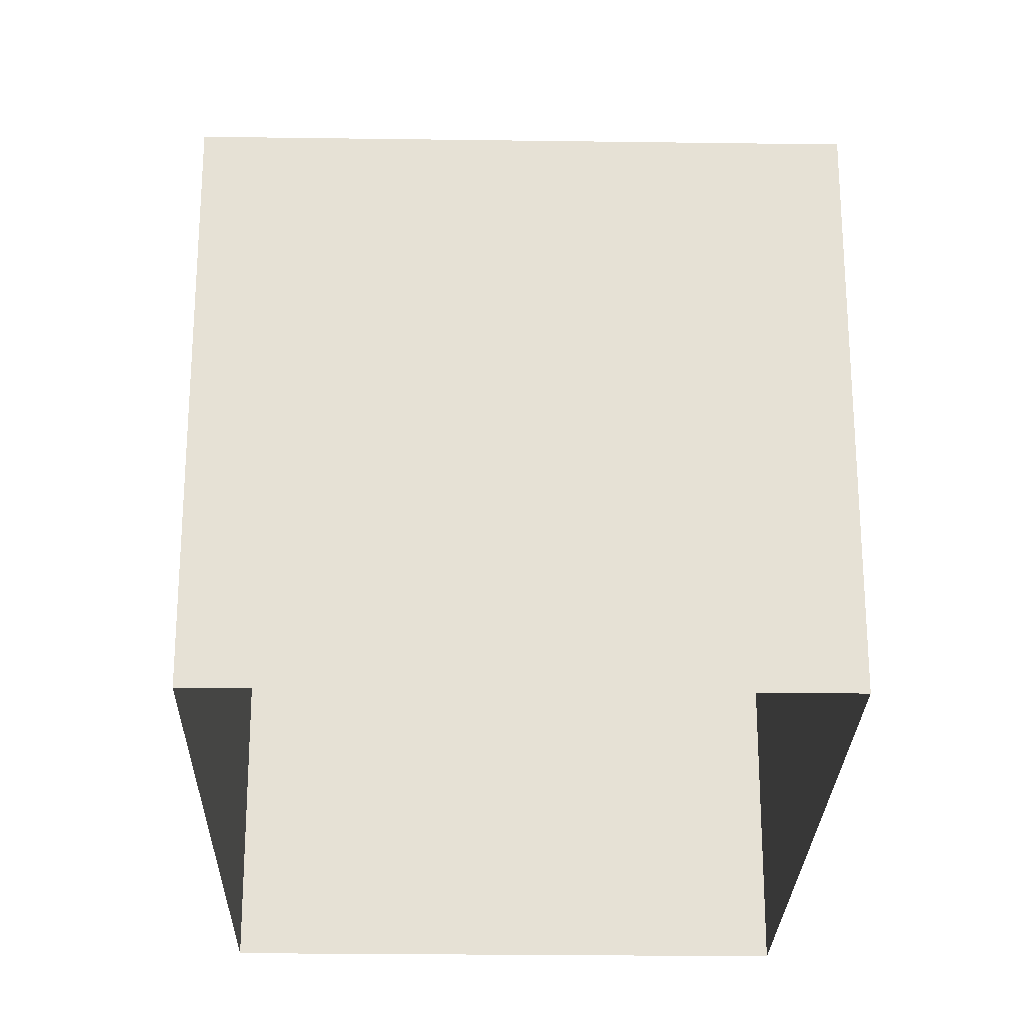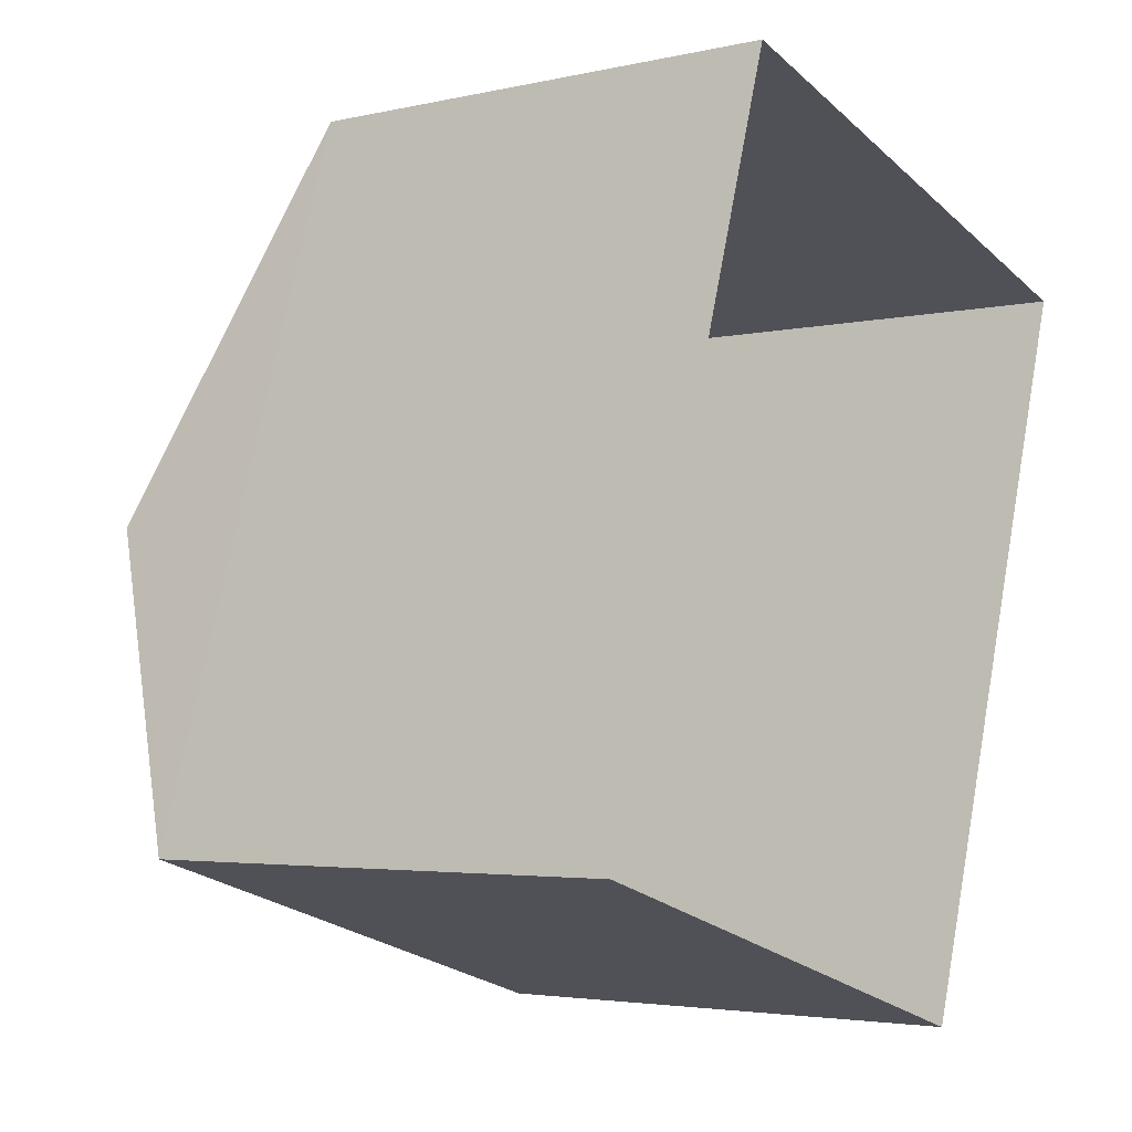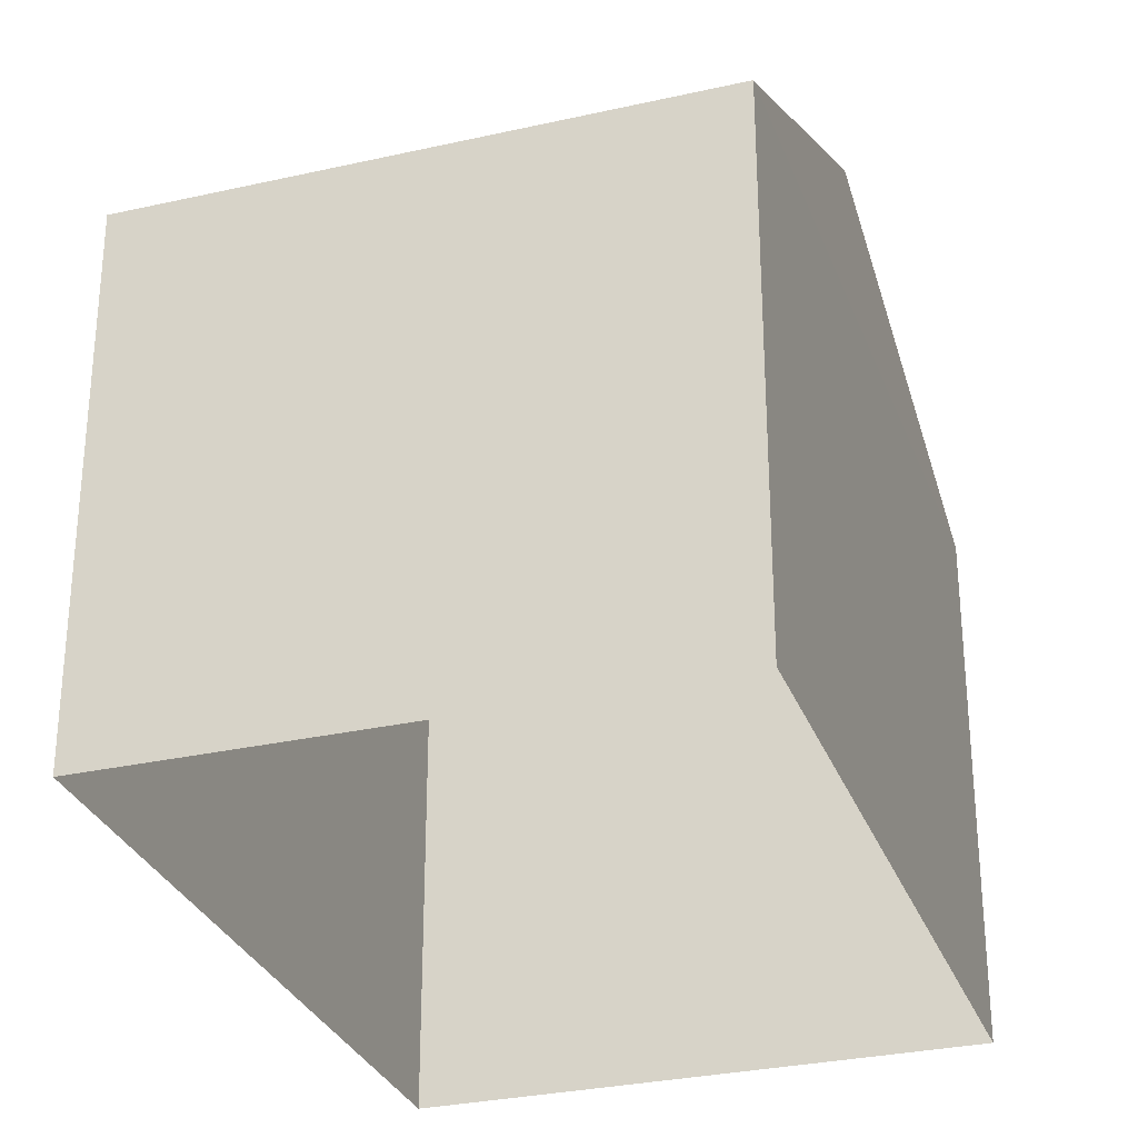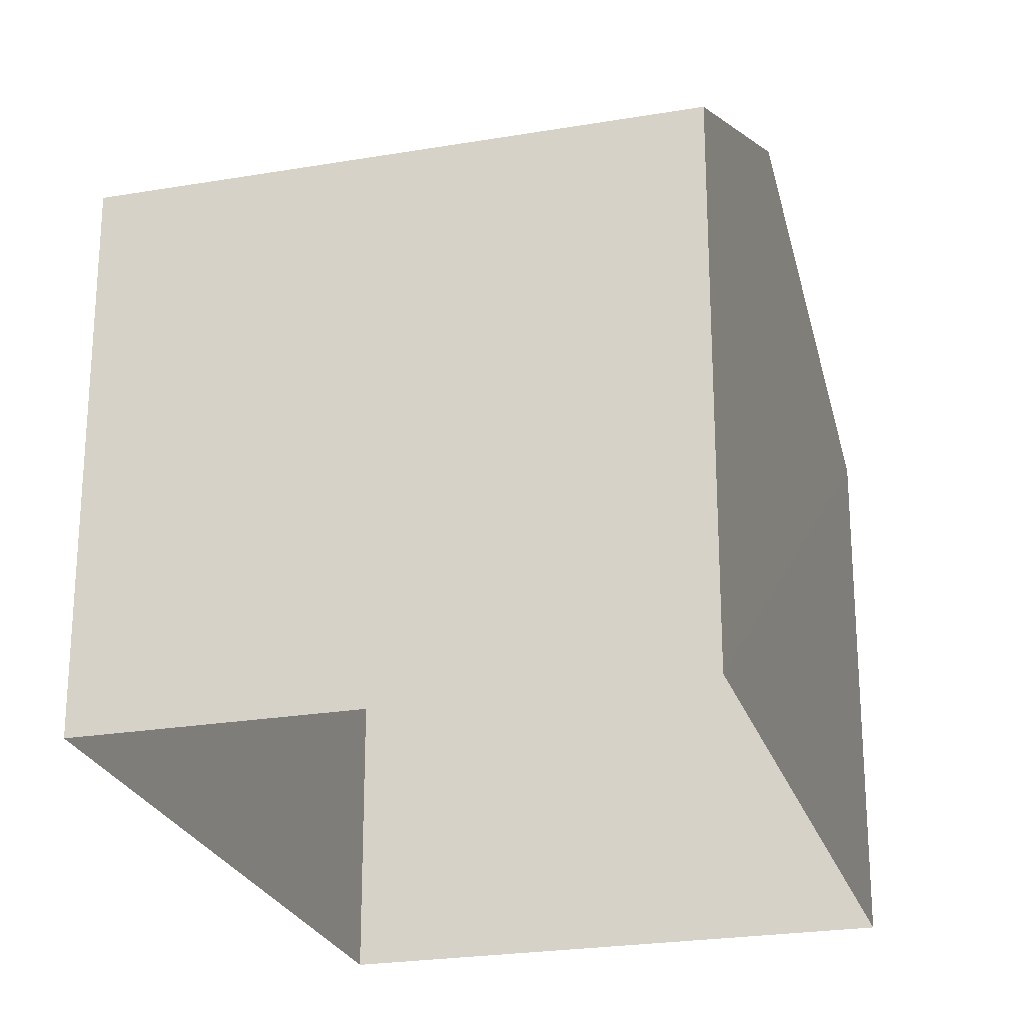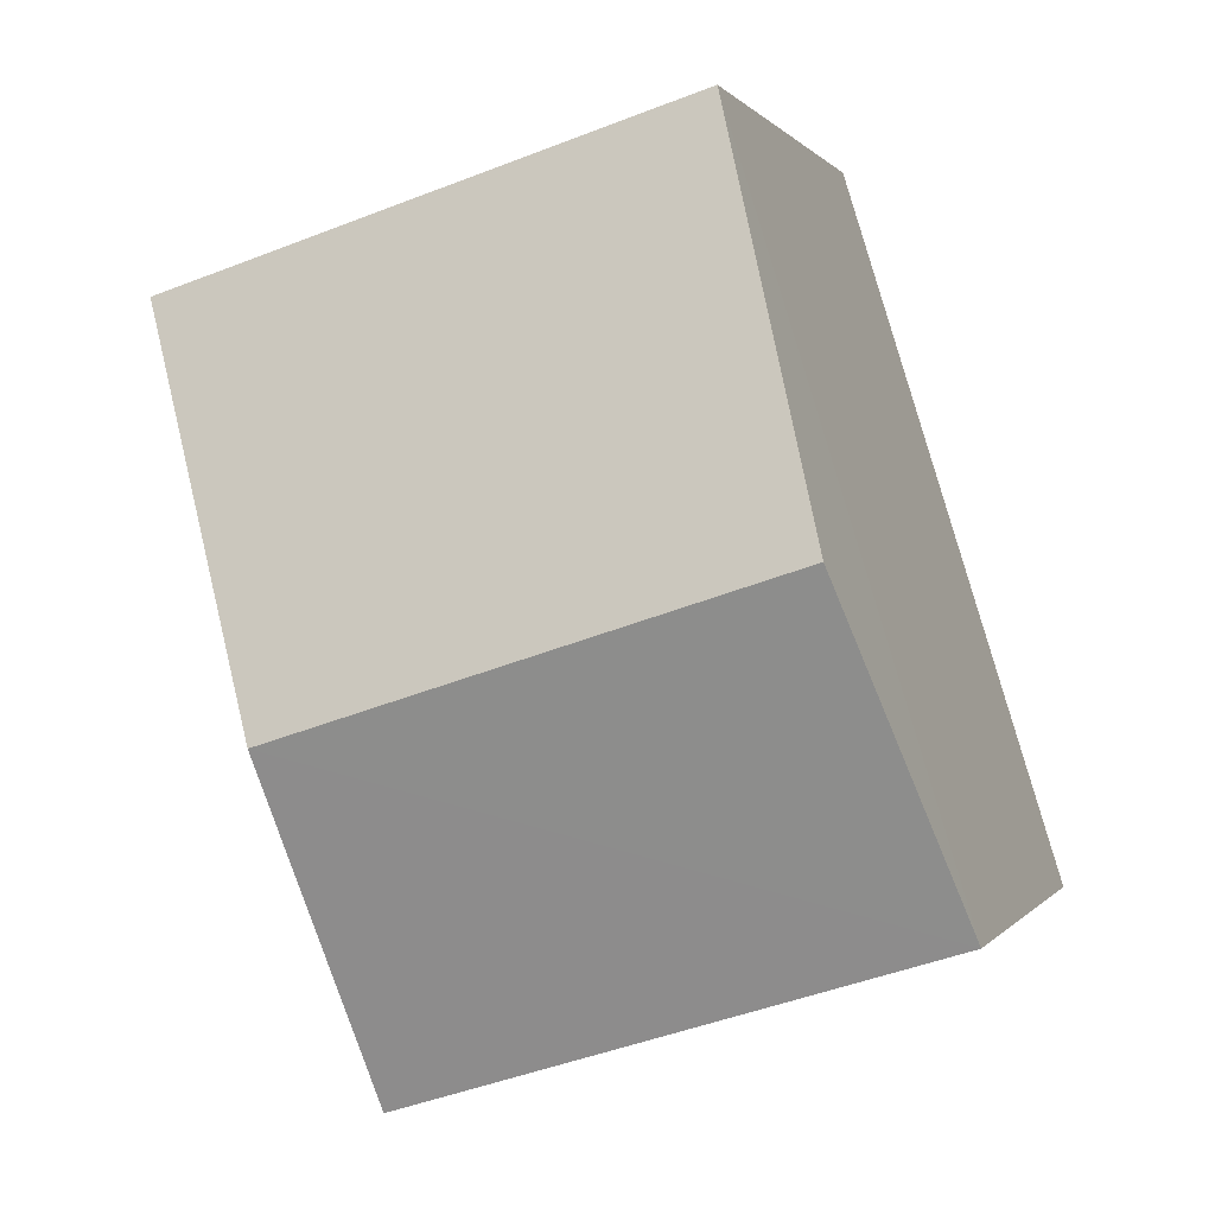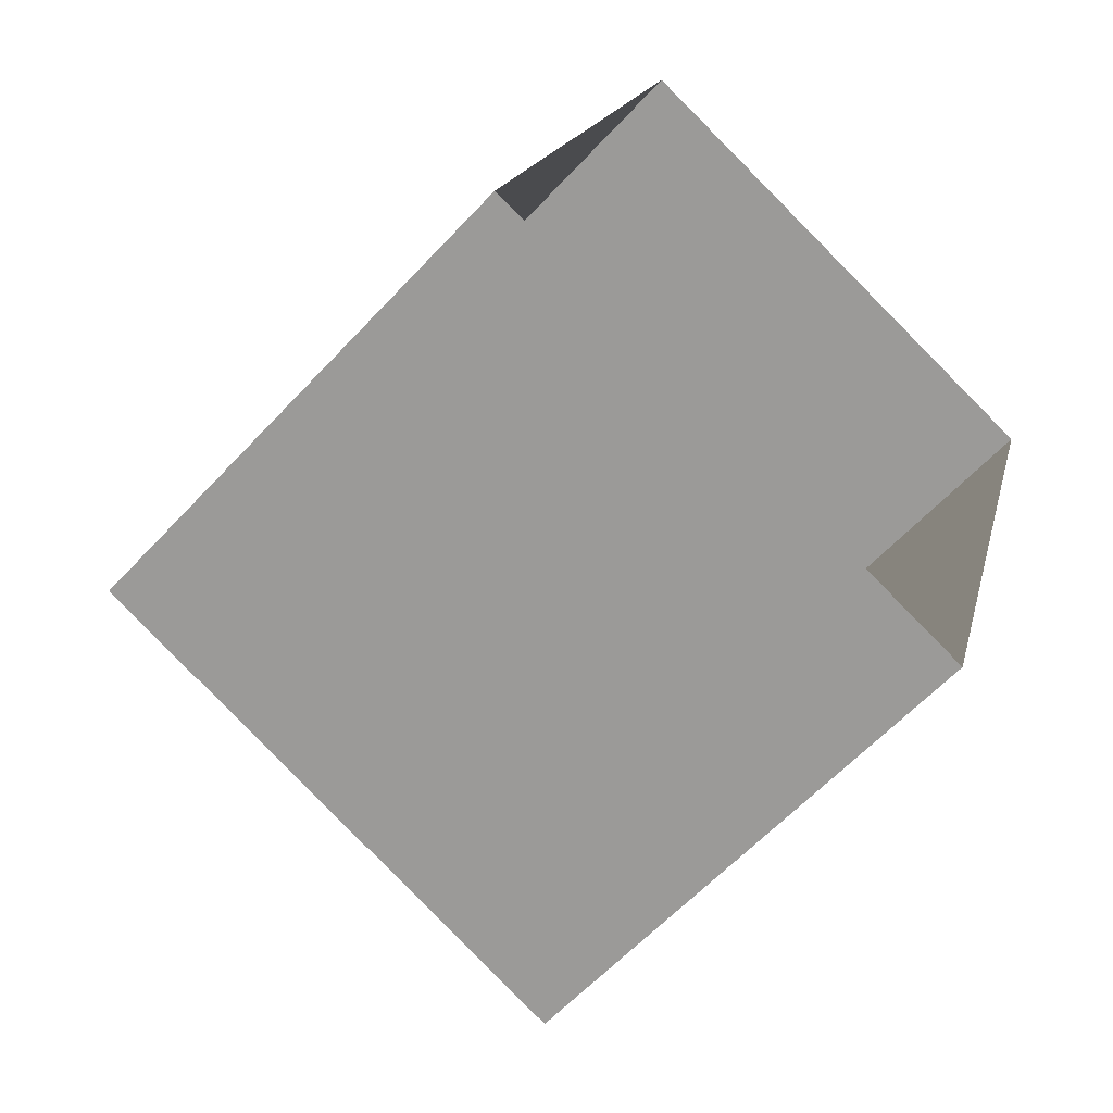
<metadata>
{"format":"obj","ext":"obj","renderer":"f3d","projection":"perspective","resolution":1024,"background":"white","views":[{"elev":-25.2,"azim":-164.0,"up":"+Z"},{"elev":-3.5,"azim":127.6,"up":"+Y"},{"elev":-29.9,"azim":35.6,"up":"+Z"},{"elev":-24.2,"azim":33.0,"up":"+Z"},{"elev":0.2,"azim":16.7,"up":"+Y"},{"elev":-60.7,"azim":137.4,"up":"+Y"}]}
</metadata>
<code>
v -1.244e+04 -3.479e+04 43.78
v -1.244e+04 -3.48e+04 42.06
v -1.244e+04 -3.479e+04 42.06
v -1.244e+04 -3.48e+04 36.35
v -1.244e+04 -3.479e+04 36.34
v -1.245e+04 -3.48e+04 36.35
v -1.245e+04 -3.48e+04 42.06
v -1.245e+04 -3.479e+04 42.06
v -1.245e+04 -3.479e+04 36.34
v -1.245e+04 -3.479e+04 43.78
f 6 9 5
f 4 6 5
f 1 2 3
f 3 4 5
f 3 2 4
f 2 6 4
f 2 7 6
f 8 9 6
f 7 8 6
f 3 5 9
f 8 3 9
f 2 10 7
f 1 10 2
f 10 1 8
f 8 1 3
f 10 8 7

</code>
